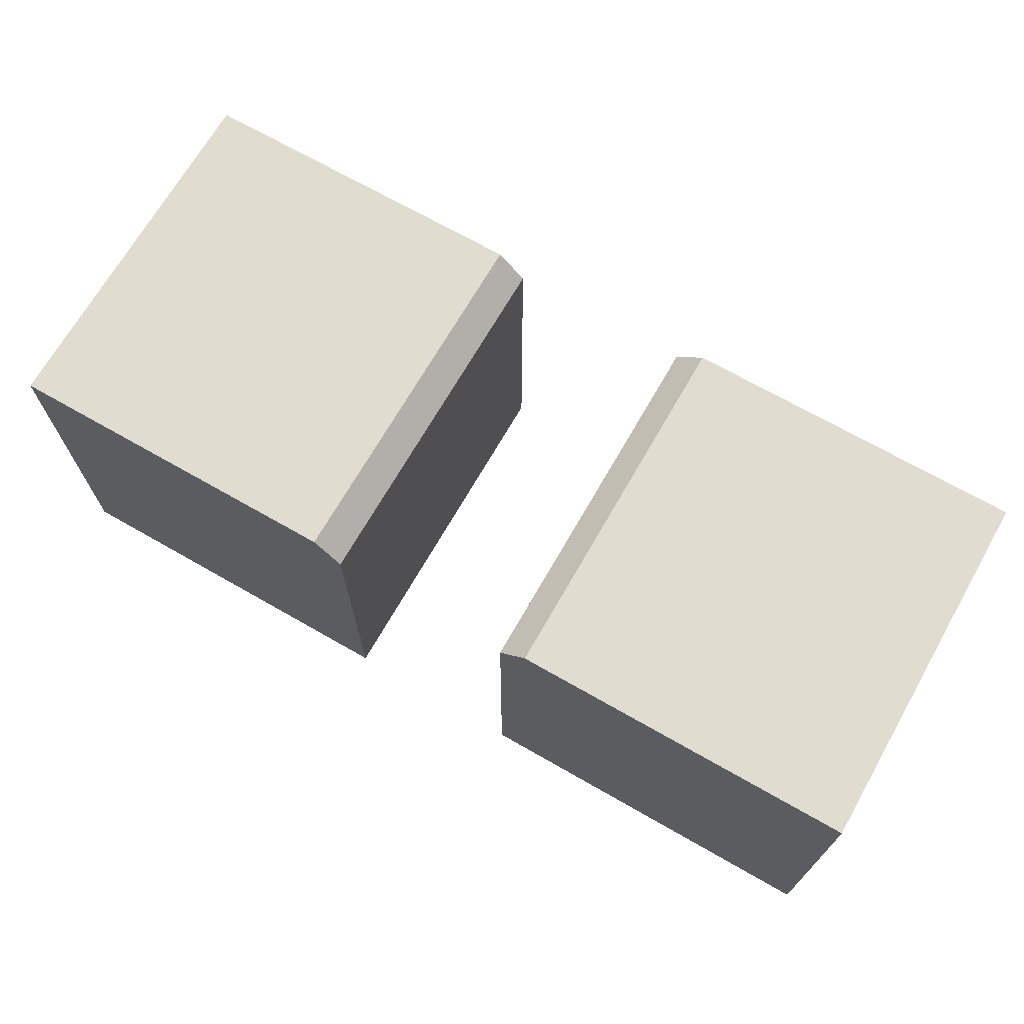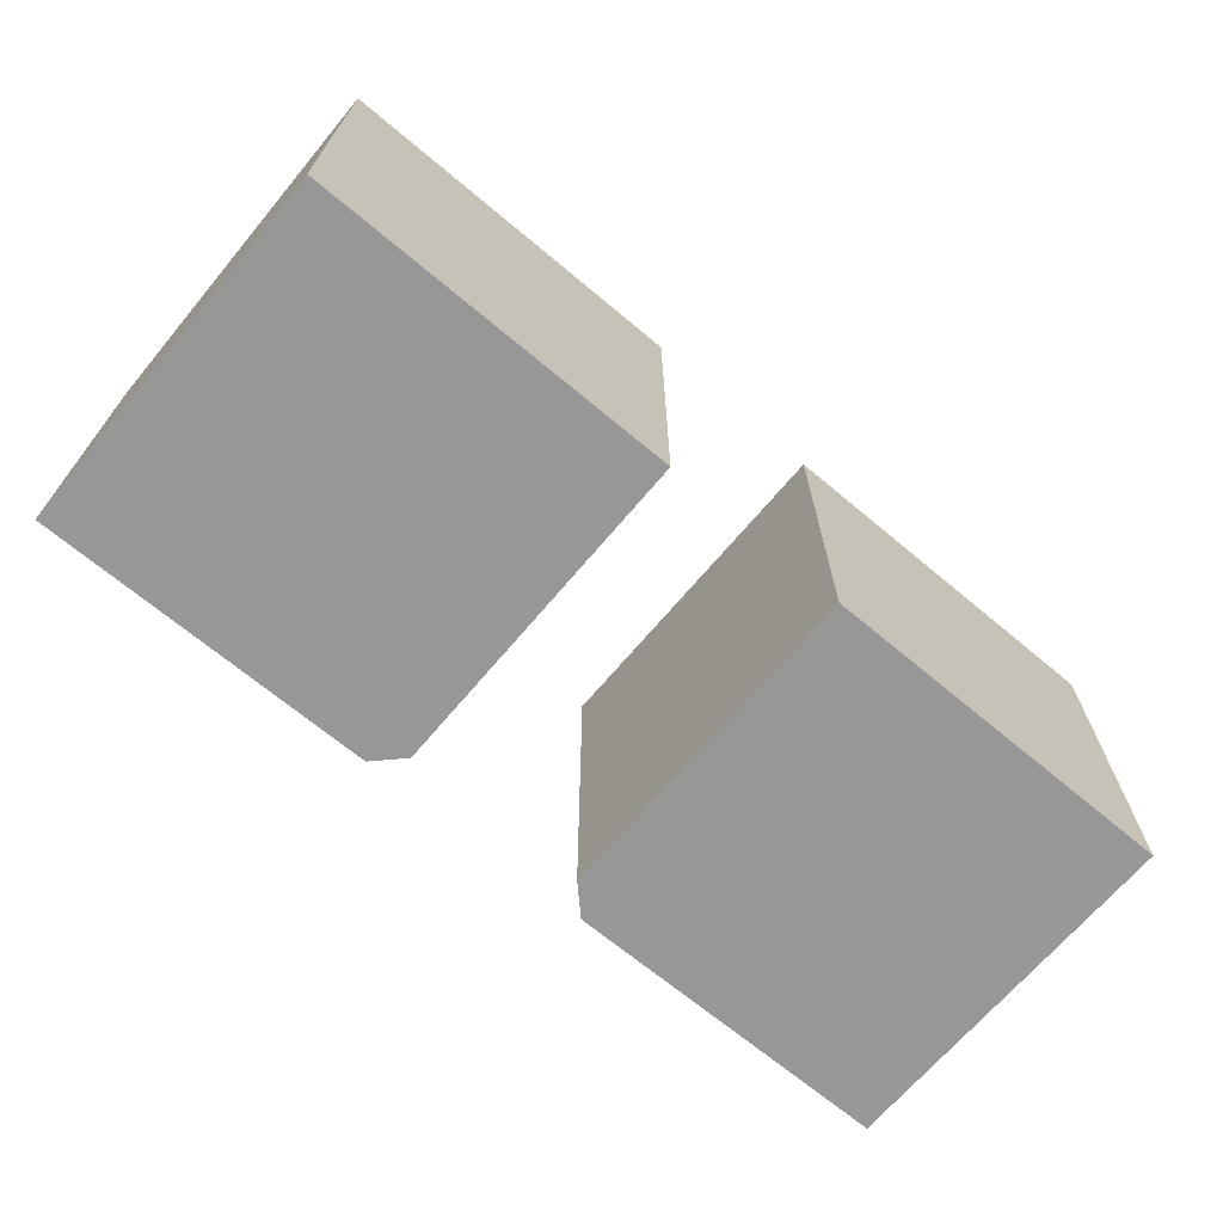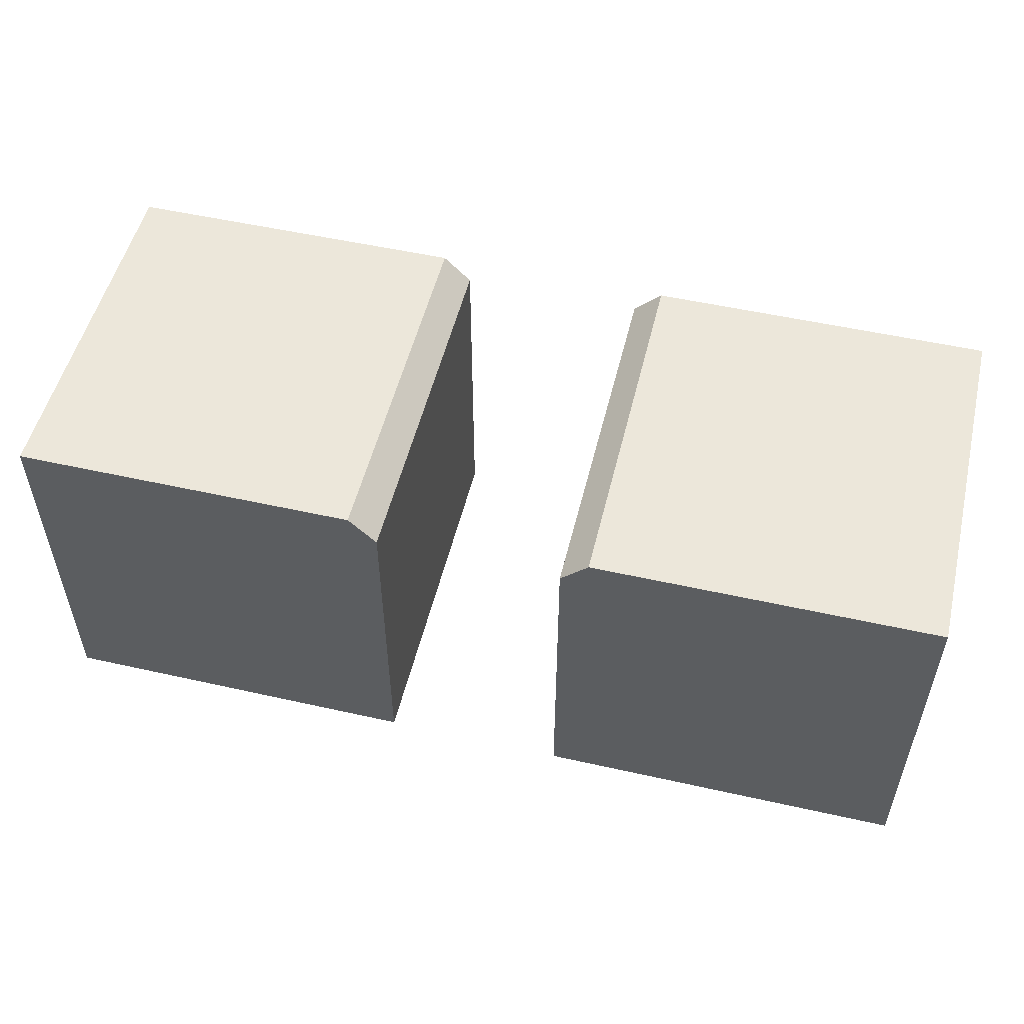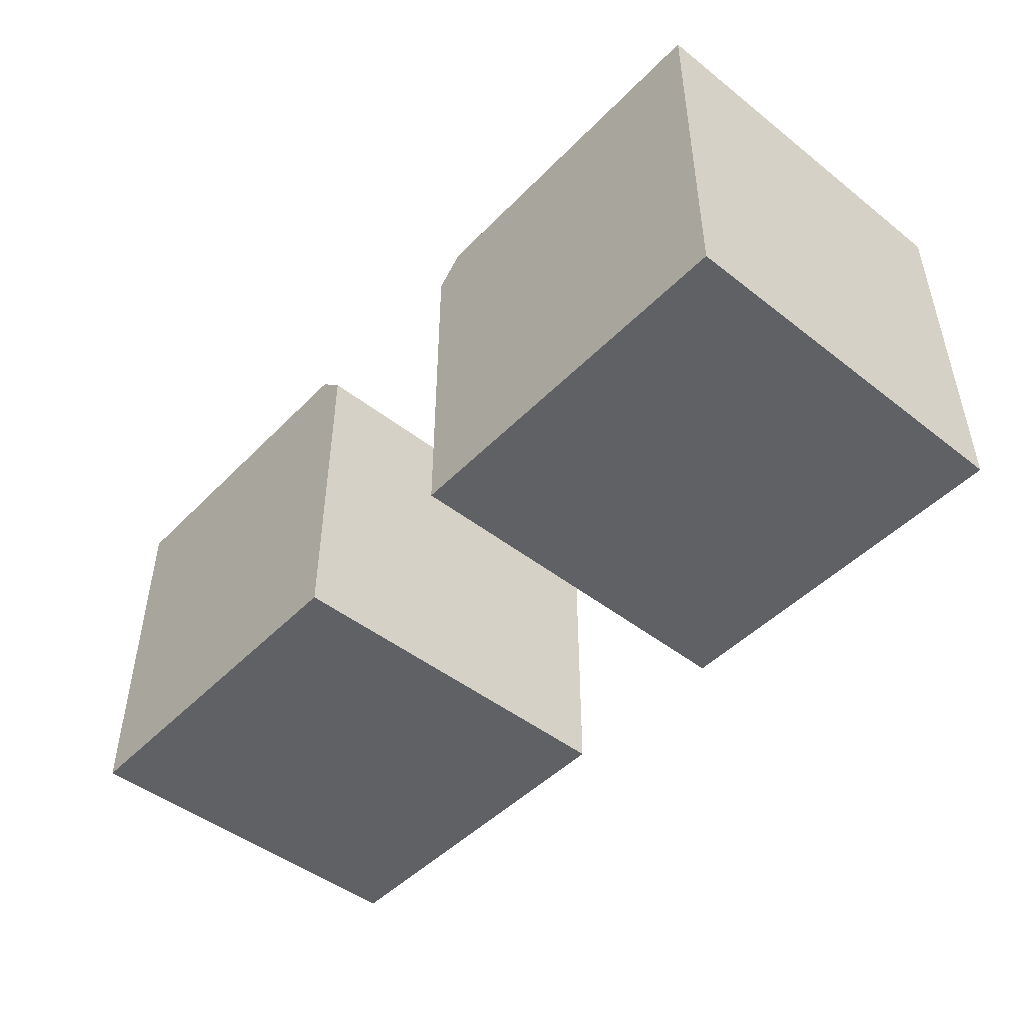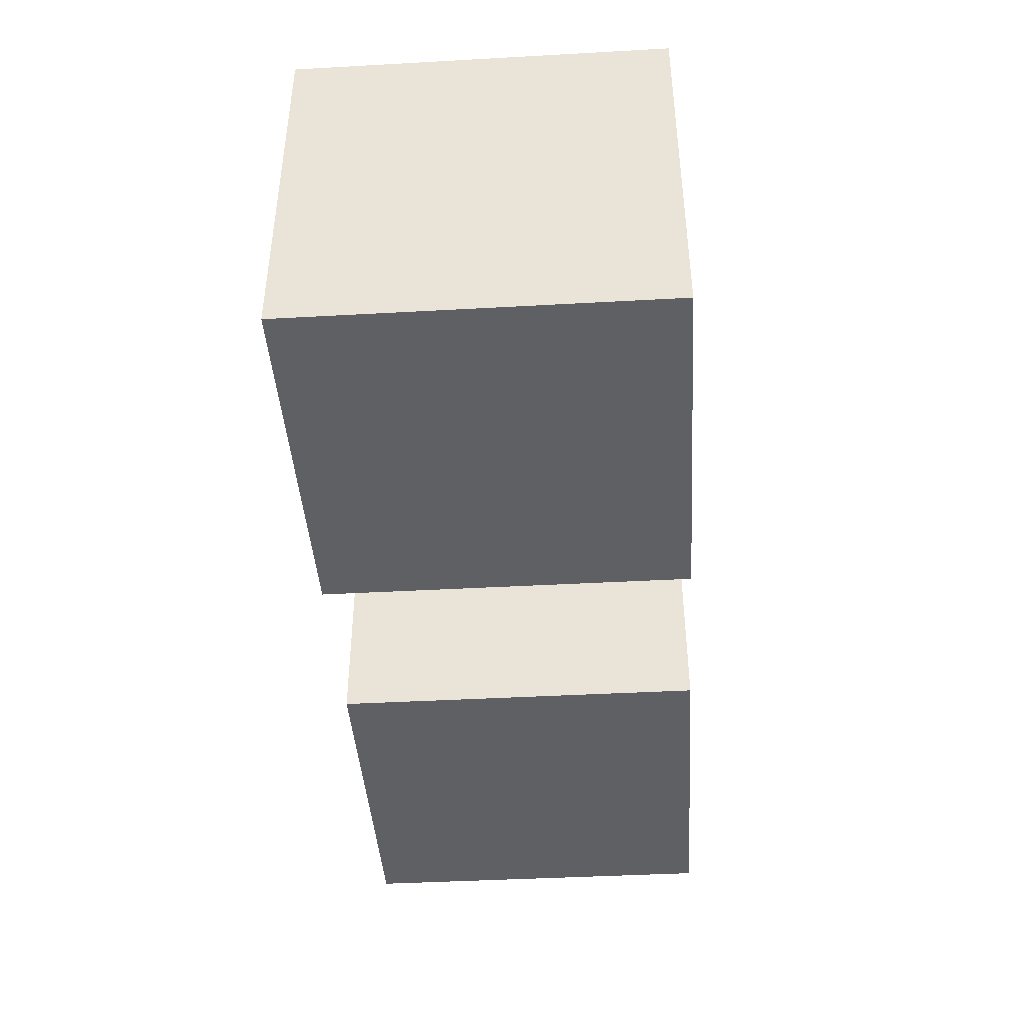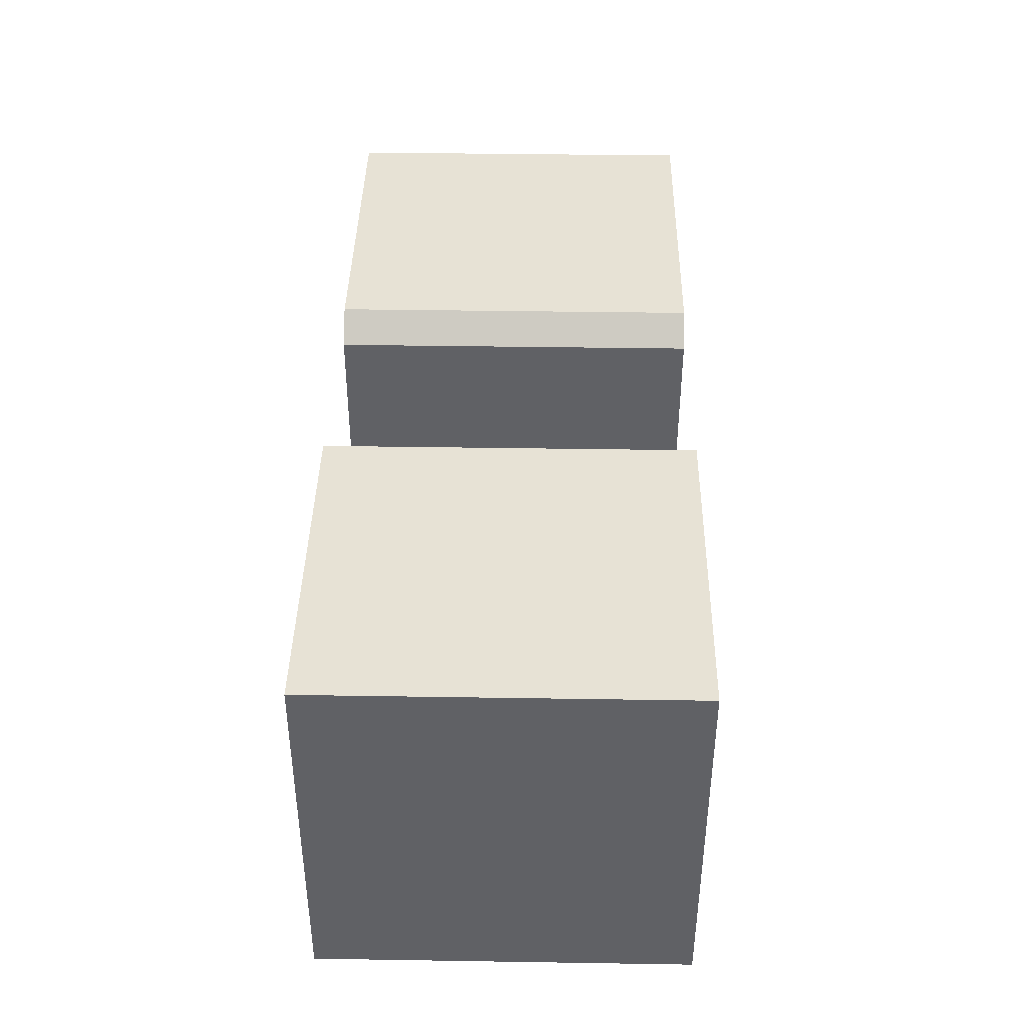
<metadata>
{"format":"obj","ext":"obj","renderer":"f3d","projection":"perspective","resolution":1024,"background":"white","views":[{"elev":69.6,"azim":29.8,"up":"+Z"},{"elev":-68.1,"azim":140.0,"up":"+Y"},{"elev":52.6,"azim":-166.4,"up":"+Z"},{"elev":-47.4,"azim":-131.4,"up":"+Z"},{"elev":-42.3,"azim":93.8,"up":"+Z"},{"elev":40.3,"azim":91.1,"up":"+Z"}]}
</metadata>
<code>
o obj_0
v 50 		-50 		40
v 50 		-50 		0
v 50 		-10 		0
v 50 		-10 		40
v 10 		-50 		37
v 10 		-10 		37
v 10 		-10 		0
v 10 		-50 		0
v 13 		-10 		40
v 13 		-50 		40
g group_0_15277357
f 1 2 3
f 1 3 4
f 5 6 7
f 5 7 8
f 4 9 10
f 4 10 1
f 2 8 7
f 2 7 3
f 8 2 5
f 10 5 2
f 10 2 1
f 7 6 3
f 6 9 3
f 4 3 9
f 6 5 10
f 6 10 9
o obj_1
v -10 		-50 		0
v -50 		-50 		0
v -50 		-10 		0
v -10 		-10 		0
v -50 		-10 		40
v -50 		-50 		40
v -10 		-50 		37
v -10 		-10 		37
v -13 		-10 		40
v -13 		-50 		40
g group_1_15277357
f 11 12 13
f 11 13 14
f 15 13 12
f 15 12 16
f 17 18 19
f 17 19 20
f 18 17 11
f 18 11 14
f 20 19 15
f 20 15 16
f 14 13 18
f 19 18 13
f 19 13 15
f 11 17 12
f 17 20 12
f 16 12 20

</code>
